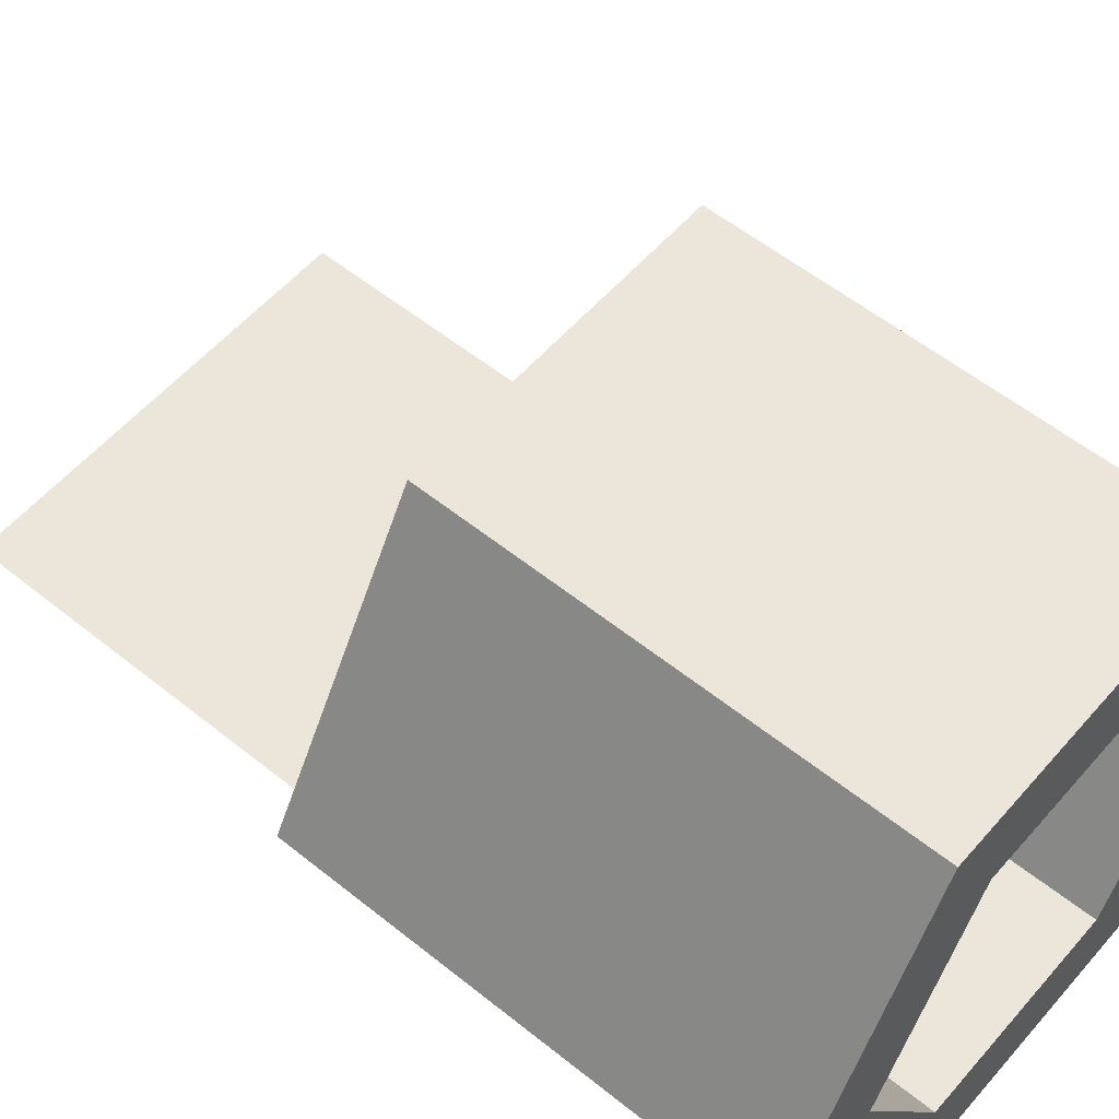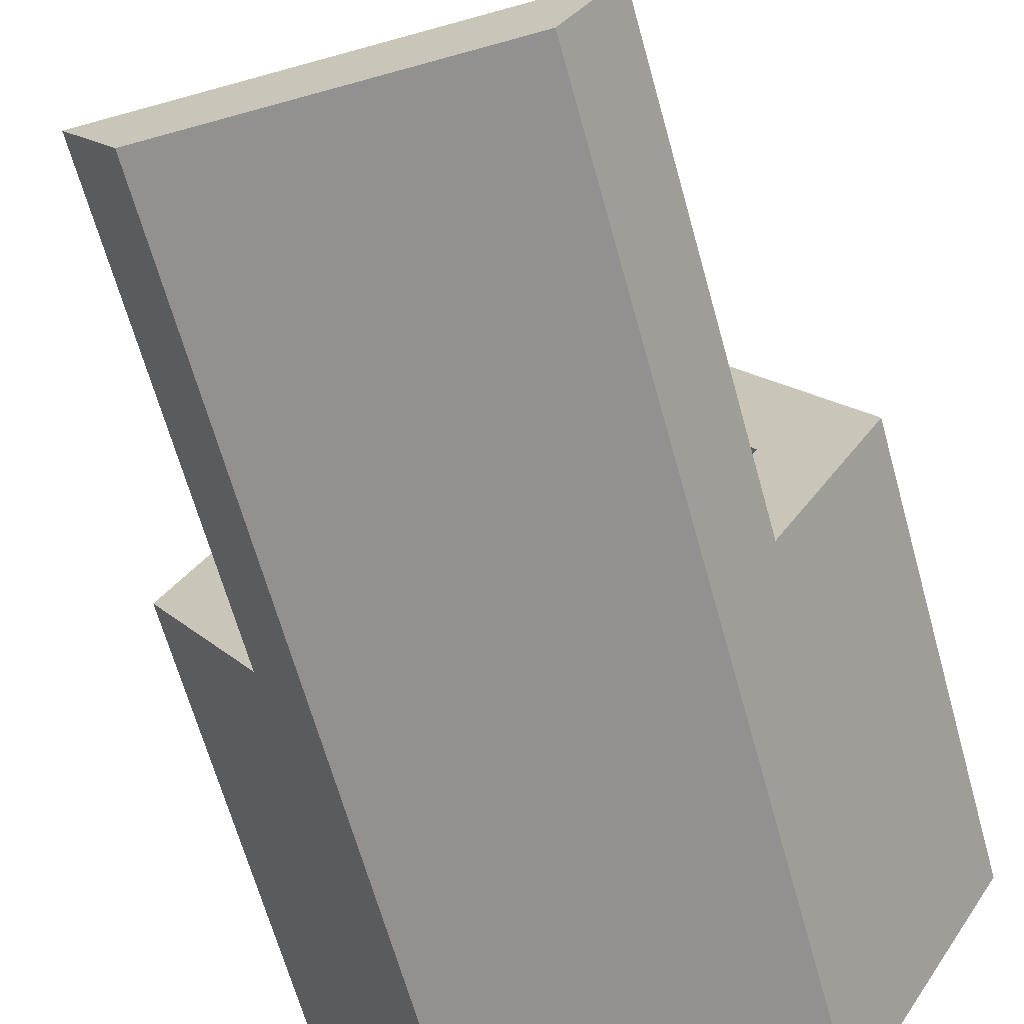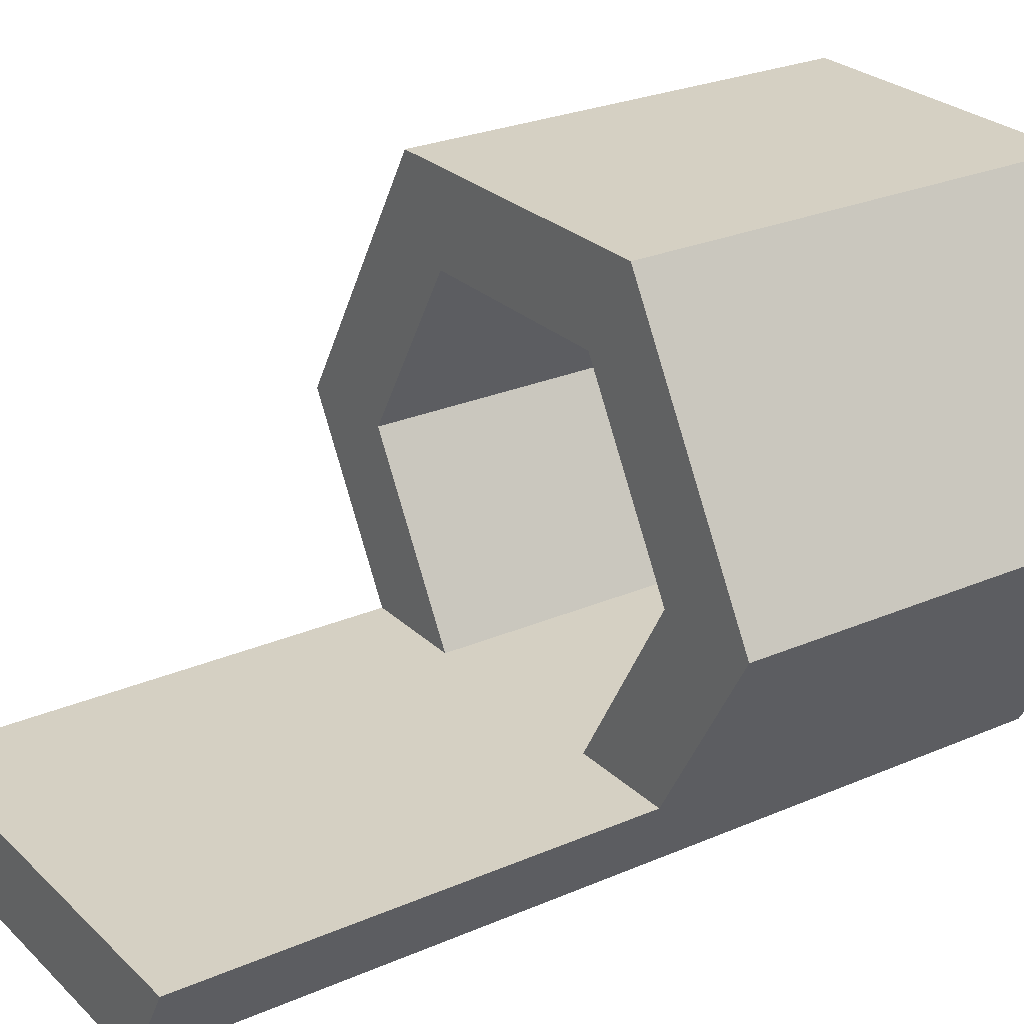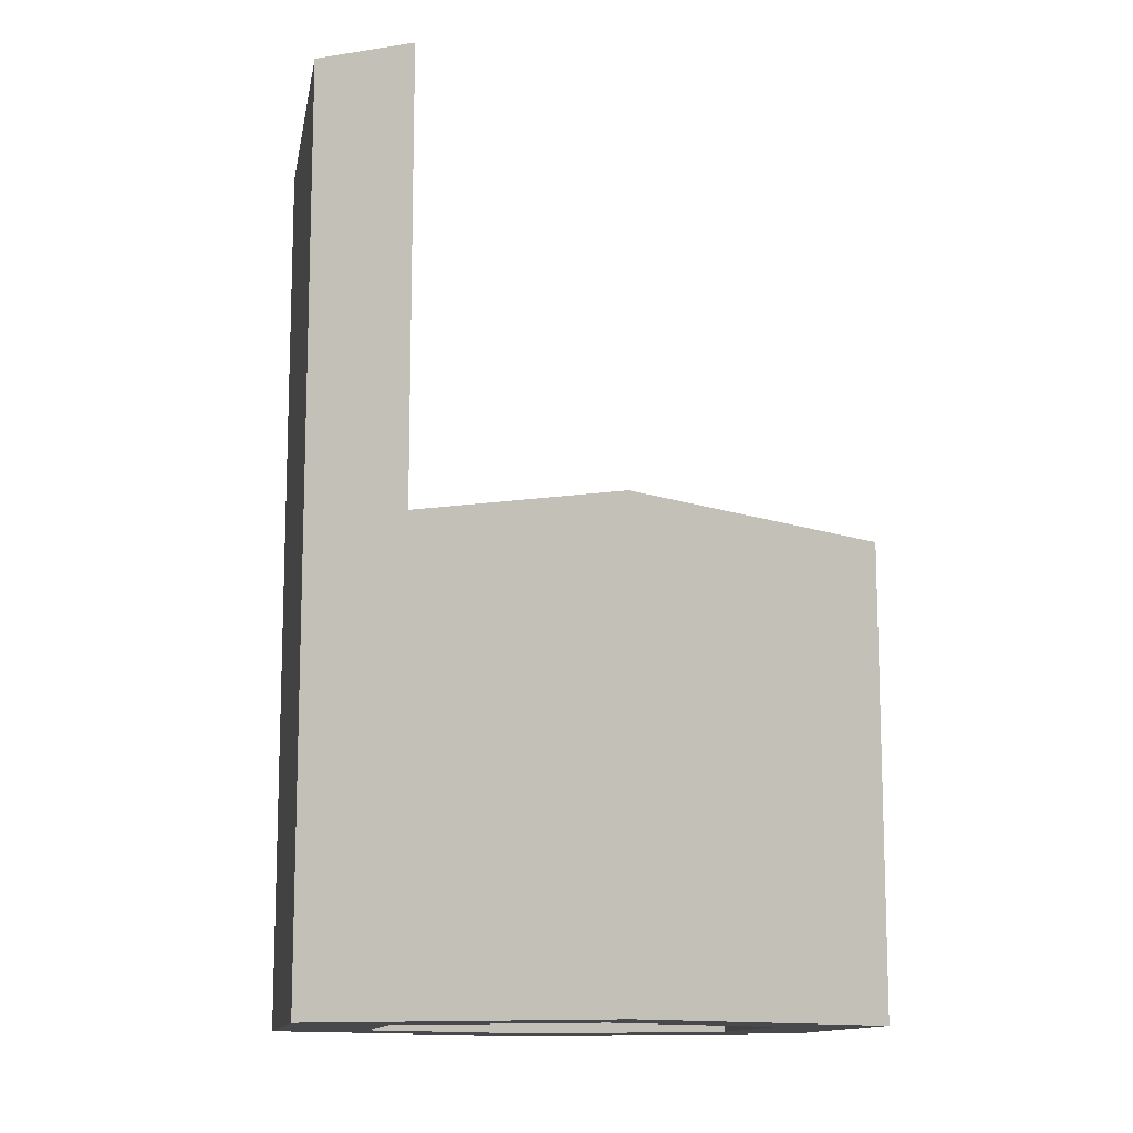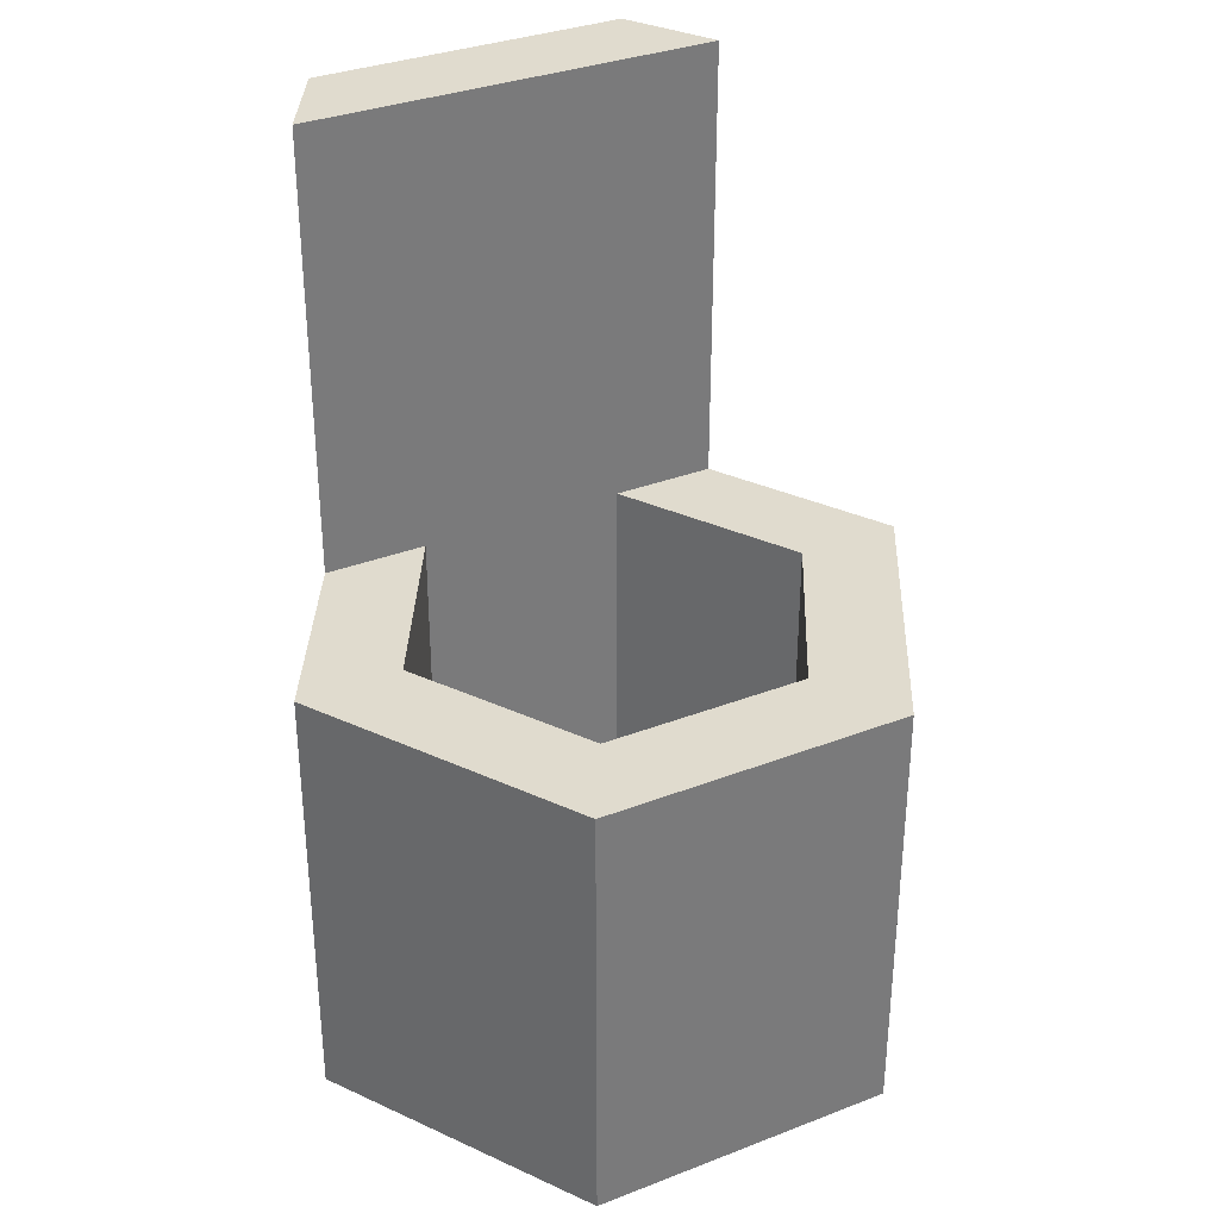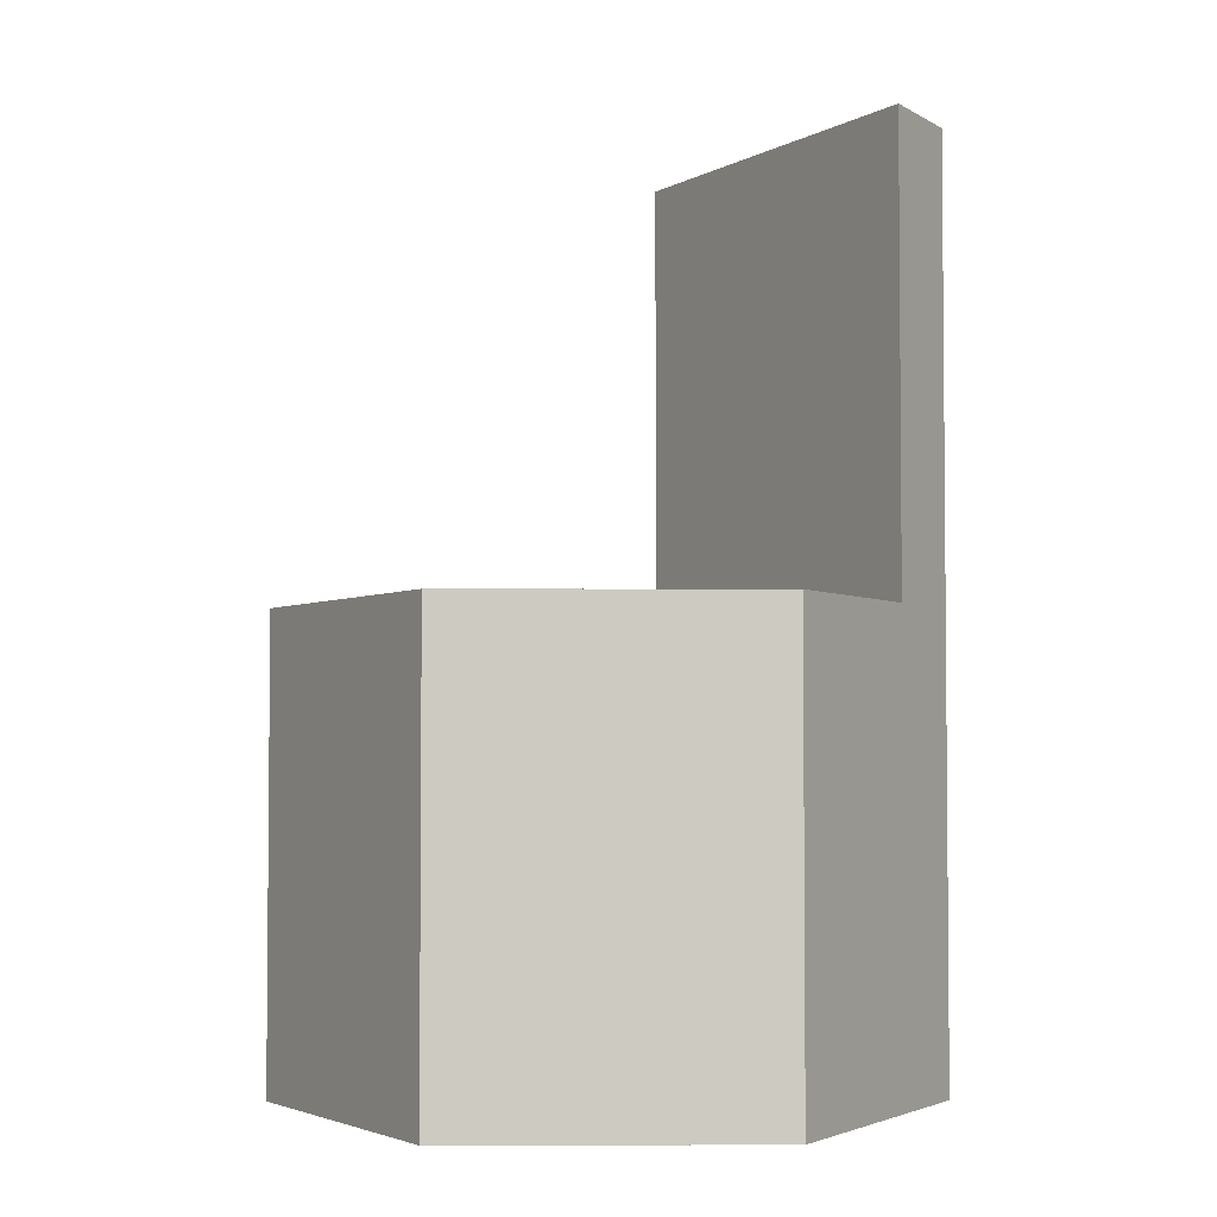
<metadata>
{"format":"obj","ext":"obj","renderer":"f3d","projection":"perspective","resolution":1024,"background":"white","views":[{"elev":55.9,"azim":130.2,"up":"+Y"},{"elev":-66.1,"azim":15.6,"up":"+Y"},{"elev":26.0,"azim":55.5,"up":"+Y"},{"elev":-12.4,"azim":80.1,"up":"+Z"},{"elev":33.5,"azim":152.1,"up":"+Z"},{"elev":-3.4,"azim":-120.7,"up":"+Z"}]}
</metadata>
<code>
g pipe_end
v 0.2309 0.1 0
v 0.1155 0.1 0.3811
v 0.1155 0.1 0
v 0.2309 0.1 0.5
v -0.2309 0.1 0.5
v -0.1121 0.1 0.3811
v -0.1155 0.1 0
v -0.2309 0.1 0
v 0.2309 0.3 0
v 0.3464 0.3 0
v 0.1155 0.5 0
v 0.2598 0.45 0
v 0.1732 0.6 0
v 0 0.5 0
v -0.1155 0.5 0
v -0.1732 0.6 0
v -0.2598 0.45 0
v -0.2309 0.3 0
v -0.3464 0.3 0
v -0.1732 0.6 -0.5
v -0.1732 0.6 -0.25
v -0.2598 0.45 -0.5
v -0.3464 0.3 -0.5
v -0.2598 0.45 -0.25
v 0.3464 0.3 -0.5
v 0.1732 -1.49e-08 -0.5
v 0.1732 -5.052e-17 0.5
v -0.1155 0.1 -0.5
v -0.1732 -1.49e-08 -0.5
v 0.1155 0.1 -0.5
v -0.2309 0.3 -0.5
v -0.1155 0.5 -0.5
v 0 0.5 -0.5
v 0.1155 0.5 -0.5
v 0.2309 0.3 -0.5
v 0.2598 0.45 -0.5
v 0.1732 0.6 -0.5
v 0 0.6 -0.5
v -0.1732 -5.052e-17 0.5
v 0.1732 0.6 -0.25
v 0.2598 0.45 -0.25
f 3 2 1
f 2 4 1
f 4 2 5
f 5 2 6
f 5 6 7
f 5 7 8
f 1 9 3
f 9 1 10
f 9 10 11
f 11 10 12
f 11 12 13
f 11 13 14
f 14 13 15
f 16 15 13
f 17 15 16
f 17 18 15
f 19 18 17
f 8 18 19
f 18 8 7
f 22 21 20
f 21 22 23
f 21 23 24
f 24 23 19
f 24 19 17
f 10 26 25
f 26 10 1
f 26 1 27
f 27 1 4
f 29 28 26
f 28 29 23
f 26 28 30
f 28 23 31
f 31 23 22
f 31 22 32
f 32 22 20
f 32 20 33
f 33 20 34
f 30 25 26
f 25 30 35
f 25 35 34
f 25 34 36
f 36 34 37
f 37 34 20
f 37 20 38
f 4 39 27
f 39 4 5
f 40 36 37
f 36 40 25
f 25 40 41
f 25 41 10
f 10 41 12
f 37 21 40
f 21 37 38
f 21 38 20
f 39 26 27
f 26 39 29
f 29 19 23
f 19 29 8
f 8 29 39
f 8 39 5
f 15 31 32
f 31 15 18
f 30 9 35
f 9 30 3
f 15 33 14
f 33 15 32
f 34 14 33
f 14 34 11
f 18 28 31
f 28 18 7
f 3 6 2
f 6 3 30
f 6 30 28
f 6 28 7
f 35 11 34
f 11 35 9
f 13 41 40
f 41 13 12
f 40 16 13
f 16 40 21
f 24 16 21
f 16 24 17

</code>
